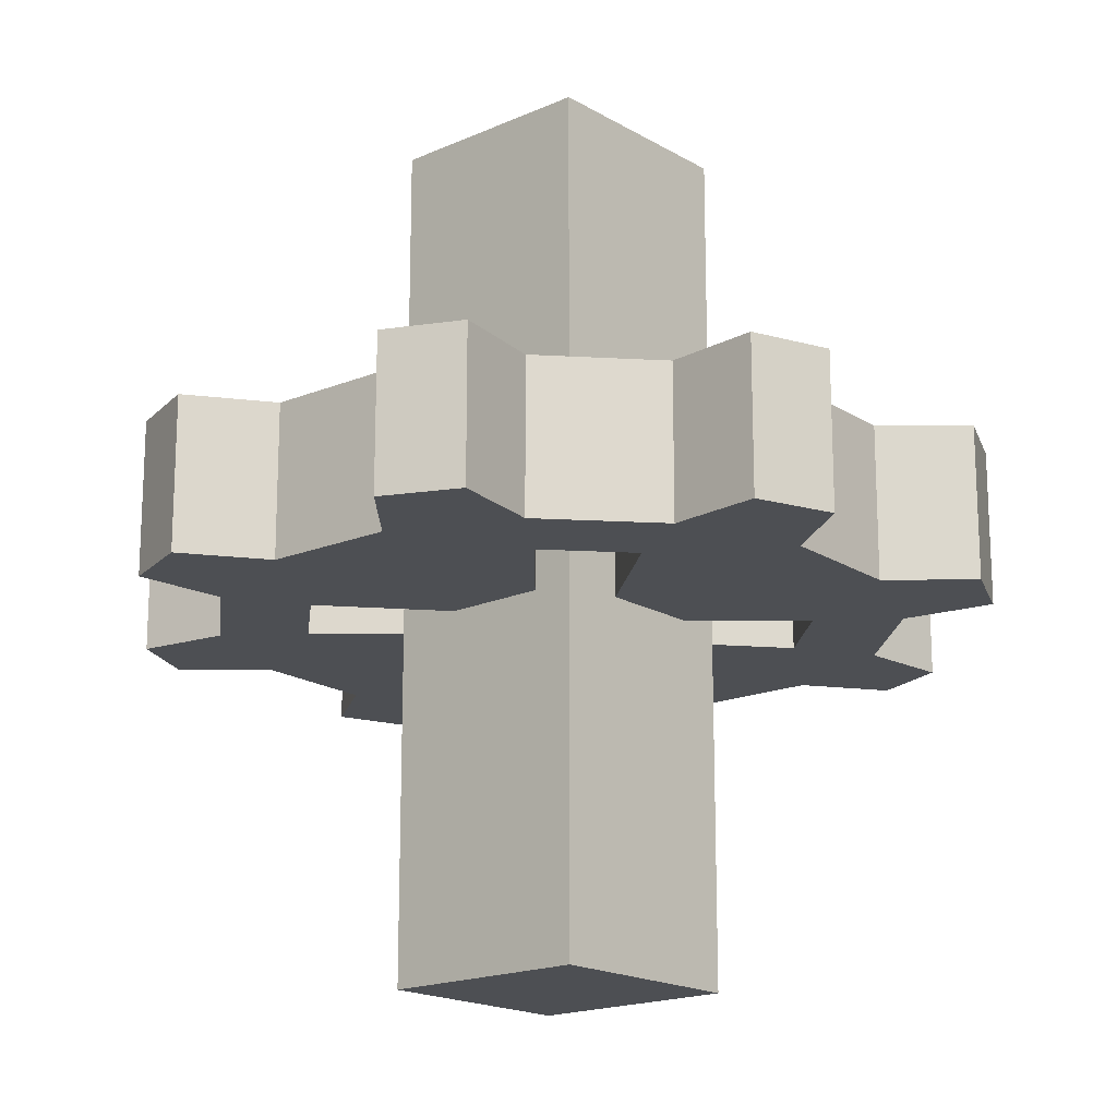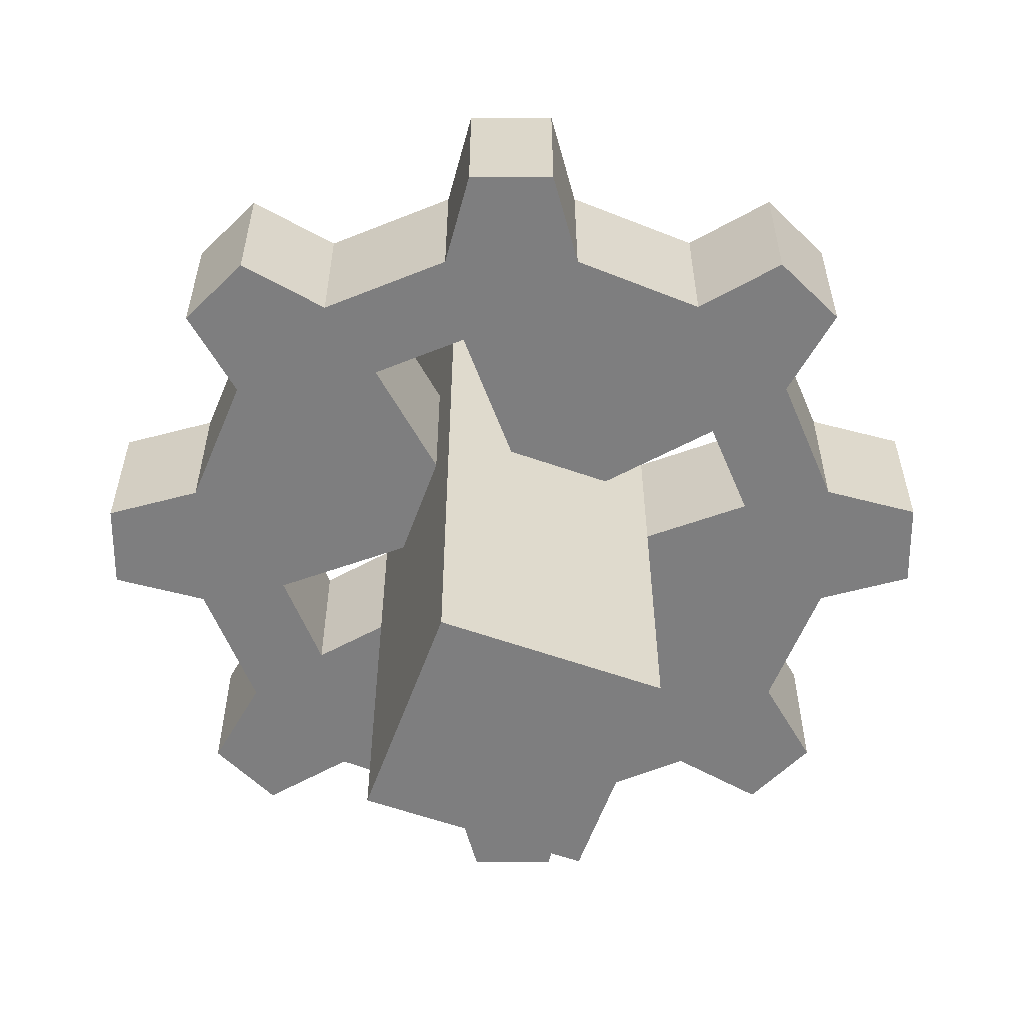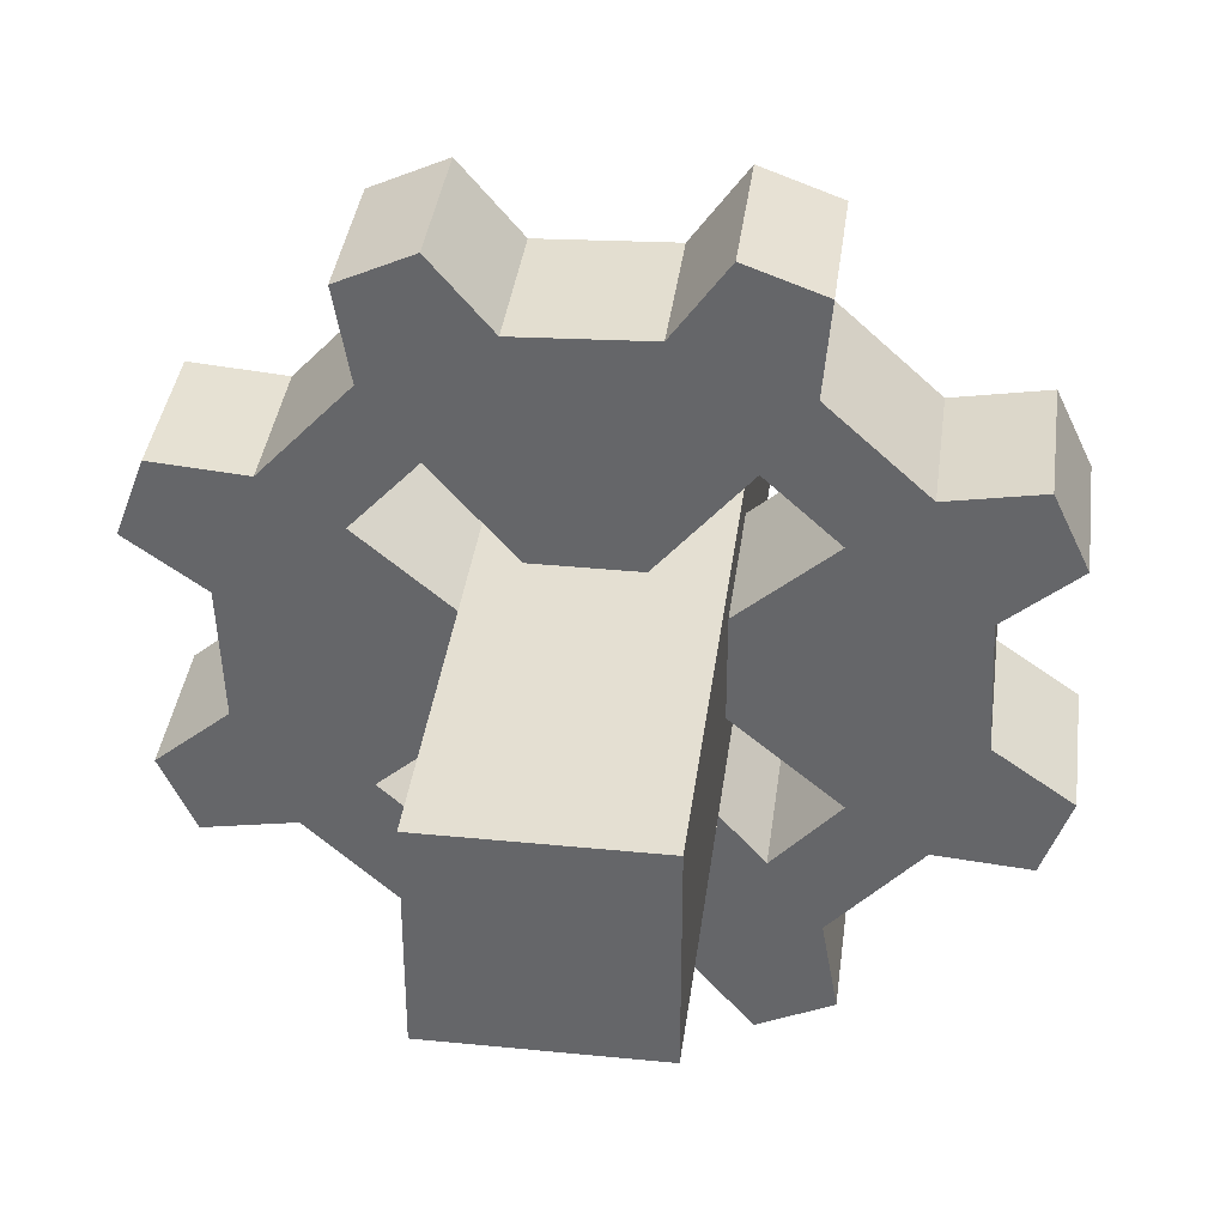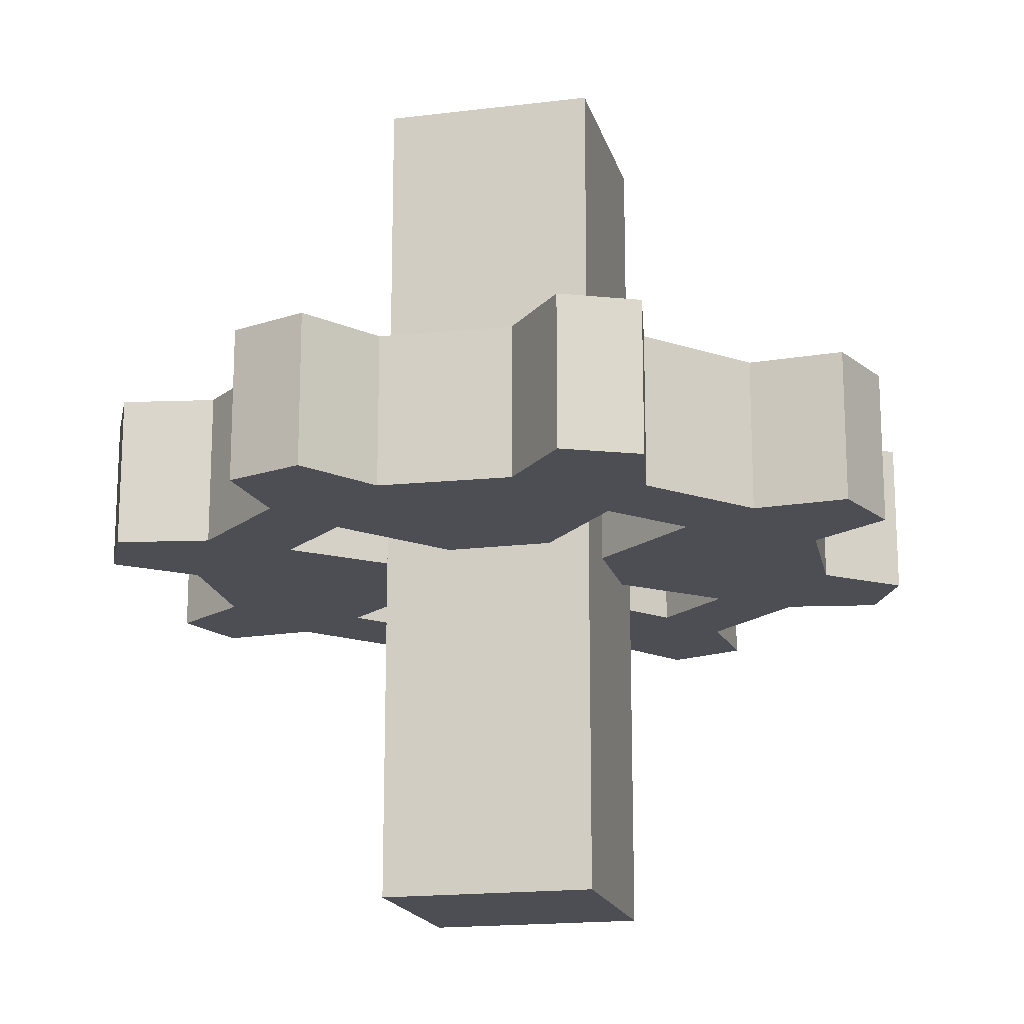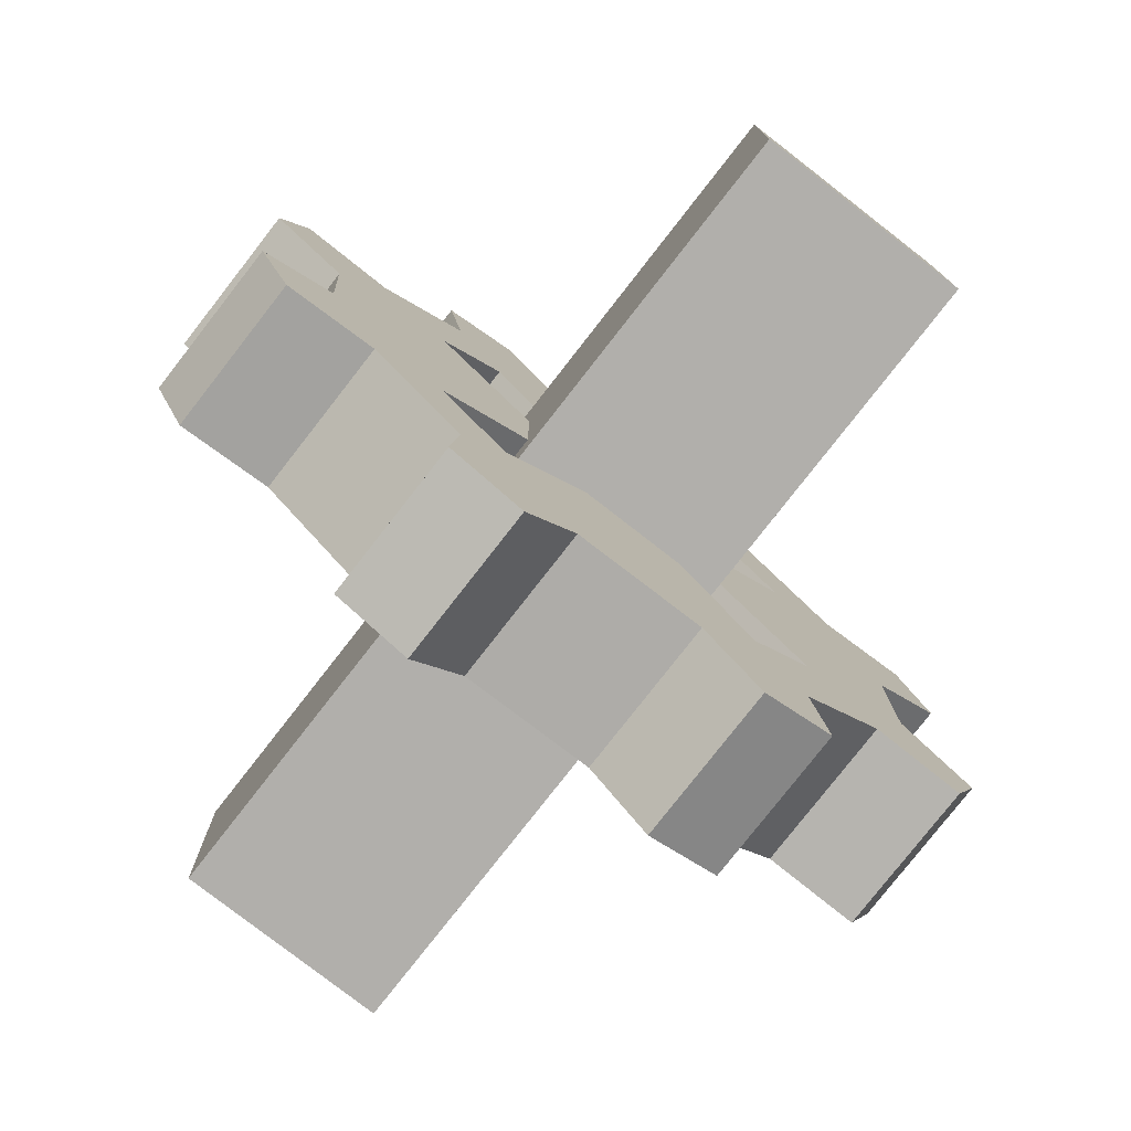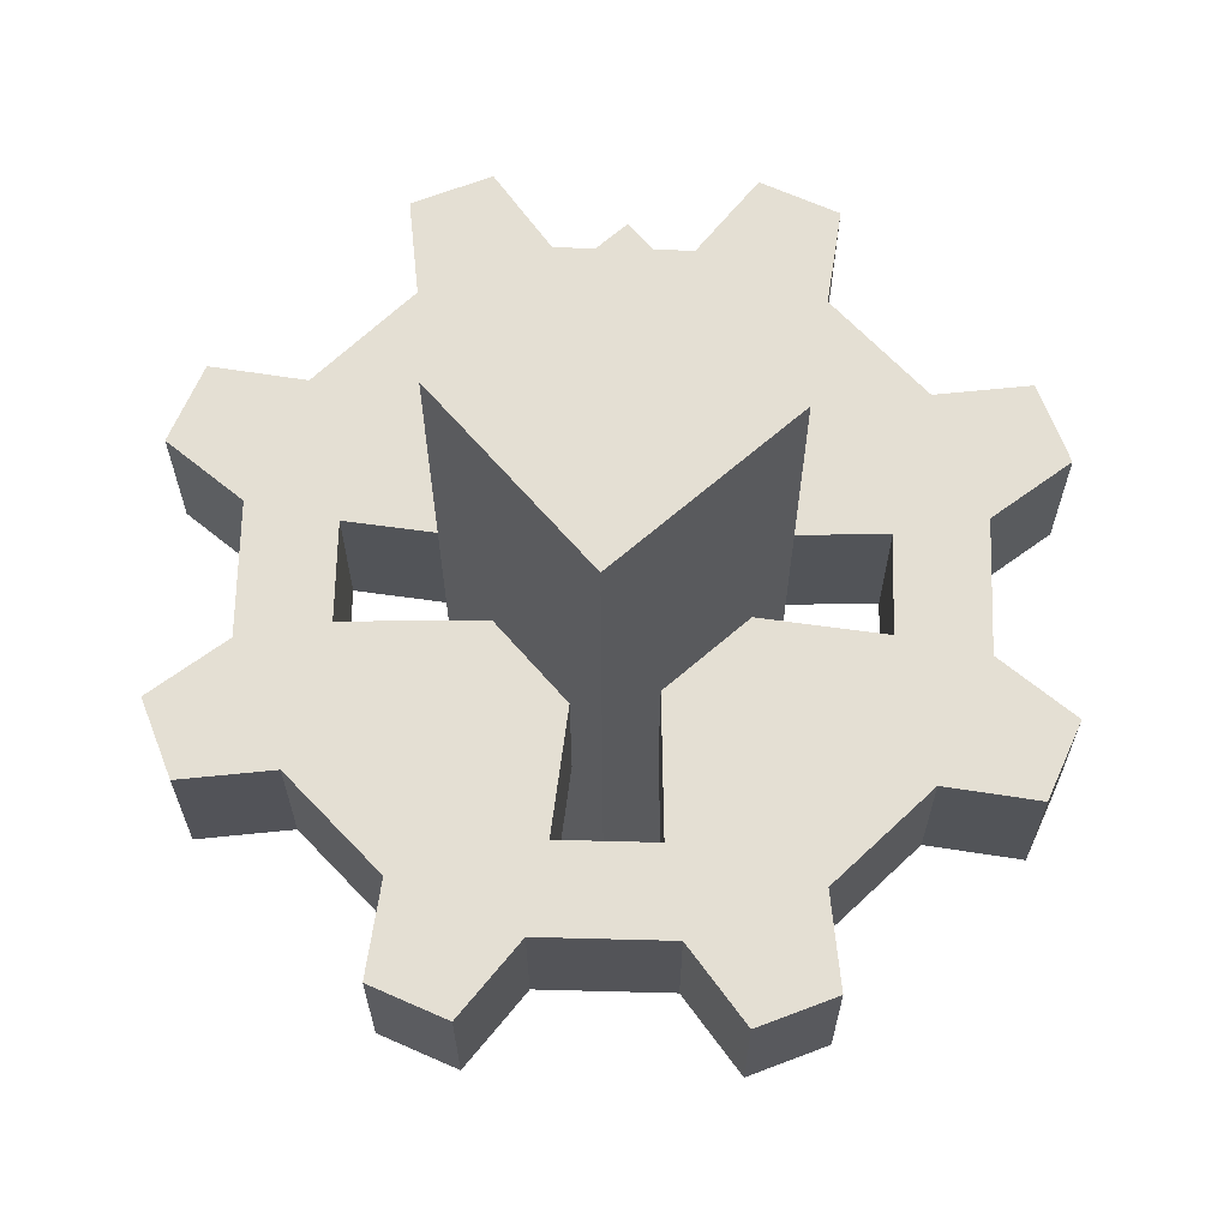
<metadata>
{"format":"obj","ext":"obj","renderer":"f3d","projection":"perspective","resolution":1024,"background":"white","views":[{"elev":-17.8,"azim":-138.8,"up":"+Z"},{"elev":-59.4,"azim":160.1,"up":"+Z"},{"elev":37.1,"azim":7.3,"up":"+Y"},{"elev":-17.4,"azim":103.8,"up":"+Z"},{"elev":-78.2,"azim":-37.9,"up":"+Y"},{"elev":66.6,"azim":-131.0,"up":"+Z"}]}
</metadata>
<code>
o cube_圆环.001
v -0.3164 -0.232 -0.08255
v -0.4243 -0.2506 -0.08255
v -0.4647 -0.1639 -0.08255
v -0.3811 -0.09325 -0.08255
v -0.05968 -0.3877 -0.08255
v -0.1228 -0.4773 -0.08255
v -0.2127 -0.4445 -0.08255
v -0.2035 -0.3354 -0.08255
v 0.232 -0.3164 -0.08255
v 0.2506 -0.4243 -0.08255
v 0.1639 -0.4647 -0.08255
v 0.09325 -0.3811 -0.08255
v 0.3877 -0.05968 -0.08255
v 0.4773 -0.1228 -0.08255
v 0.4445 -0.2127 -0.08255
v 0.3354 -0.2035 -0.08255
v 0.3164 0.232 -0.08255
v 0.4243 0.2506 -0.08255
v 0.4647 0.1639 -0.08255
v 0.3811 0.09325 -0.08255
v 0.05968 0.3877 -0.08255
v 0.1228 0.4773 -0.08255
v 0.2127 0.4445 -0.08255
v 0.2035 0.3354 -0.08255
v -0.232 0.3164 -0.08255
v -0.2506 0.4243 -0.08255
v -0.1639 0.4647 -0.08255
v -0.09325 0.3811 -0.08255
v -0.3877 0.05968 -0.08255
v -0.4773 0.1228 -0.08255
v -0.4445 0.2127 -0.08255
v -0.3354 0.2035 -0.08255
v -0.3164 -0.232 0.09556
v -0.3811 -0.09325 0.09556
v -0.4647 -0.1639 0.09556
v -0.4243 -0.2506 0.09556
v -0.05968 -0.3877 0.09556
v -0.2035 -0.3354 0.09556
v -0.2127 -0.4445 0.09556
v -0.1228 -0.4773 0.09556
v 0.232 -0.3164 0.09556
v 0.09325 -0.3811 0.09556
v 0.1639 -0.4647 0.09556
v 0.2506 -0.4243 0.09556
v 0.3877 -0.05968 0.09556
v 0.3354 -0.2035 0.09556
v 0.4445 -0.2127 0.09556
v 0.4773 -0.1228 0.09556
v 0.3164 0.232 0.09556
v 0.3811 0.09325 0.09556
v 0.4647 0.1639 0.09556
v 0.4243 0.2506 0.09556
v 0.05968 0.3877 0.09556
v 0.2035 0.3354 0.09556
v 0.2127 0.4445 0.09556
v 0.1228 0.4773 0.09556
v -0.232 0.3164 0.09556
v -0.09325 0.3811 0.09556
v -0.1639 0.4647 0.09556
v -0.2506 0.4243 0.09556
v -0.3877 0.05968 0.09556
v -0.3354 0.2035 0.09556
v -0.4445 0.2127 0.09556
v -0.4773 0.1228 0.09556
v -0.1504 -0.2479 0.09556
v -0.2338 -0.1715 0.09556
v 0.1504 0.2479 0.09556
v 0.2338 0.1715 0.09556
v -0.1166 -0.06892 0.09556
v -0.06892 0.1179 0.09556
v 0.04411 0.1229 0.09556
v -0.04411 -0.1209 0.09556
v 0.1715 -0.2338 0.09556
v 0.06892 -0.116 0.09556
v 0.1213 -0.04411 0.09556
v 0.2479 -0.1504 0.09556
v 0.1164 0.06892 0.09556
v -0.1715 0.2338 0.09556
v -0.1216 0.04411 0.09556
v -0.2479 0.1504 0.09556
v -0.1164 -0.06887 -0.08255
v -0.2337 -0.1713 -0.08255
v -0.1503 -0.2477 -0.08255
v -0.04408 -0.1207 -0.08255
v 0.06887 -0.1158 -0.08255
v 0.1713 -0.2337 -0.08255
v 0.2477 -0.1503 -0.08255
v 0.1211 -0.04408 -0.08255
v 0.1162 0.06887 -0.08255
v 0.2337 0.1713 -0.08255
v 0.1503 0.2477 -0.08255
v 0.04408 0.1226 -0.08255
v -0.06887 0.1177 -0.08255
v -0.1713 0.2337 -0.08255
v -0.2477 0.1503 -0.08255
v -0.1214 0.04408 -0.08255
v 0.125 0.125 0.5
v 0.125 -0.125 0.5
v -0.125 0.125 0.5
v -0.125 -0.125 0.5
v 0.125 0.125 -0.5
v 0.125 -0.125 -0.5
v -0.125 0.125 -0.5
v -0.125 -0.125 -0.5
f 1 2 3 4
f 5 6 7 8
f 9 10 11 12
f 13 14 15 16
f 17 18 19 20
f 21 22 23 24
f 25 26 27 28
f 29 30 31 32
f 33 34 35 36
f 37 38 39 40
f 41 42 43 44
f 45 46 47 48
f 49 50 51 52
f 53 54 55 56
f 57 58 59 60
f 61 62 63 64
f 30 29 61 64
f 8 7 39 38
f 5 12 42 37
f 4 3 35 34
f 6 5 37 40
f 9 16 46 41
f 2 1 33 36
f 12 11 43 42
f 13 20 50 45
f 1 8 38 33
f 10 9 41 44
f 25 32 62 57
f 17 24 54 49
f 16 15 47 46
f 29 4 34 61
f 14 13 45 48
f 3 2 36 35
f 21 28 58 53
f 20 19 51 50
f 7 6 40 39
f 18 17 49 52
f 11 10 44 43
f 24 23 55 54
f 15 14 48 47
f 22 21 53 56
f 19 18 52 51
f 28 27 59 58
f 23 22 56 55
f 26 25 57 60
f 27 26 60 59
f 32 31 63 62
f 31 30 64 63
f 65 66 33 38
f 67 68 49 54
f 66 69 34 33
f 70 71 53 58
f 72 65 38 37
f 73 74 42 41
f 75 76 46 45
f 68 77 50 49
f 71 67 54 53
f 78 70 58 57
f 79 80 62 61
f 74 72 37 42
f 76 73 41 46
f 77 75 45 50
f 80 78 57 62
f 69 79 61 34
f 1 4 81 82
f 8 1 82 83
f 5 8 83 84
f 12 5 84 85
f 9 12 85 86
f 16 9 86 87
f 13 16 87 88
f 20 13 88 89
f 17 20 89 90
f 24 17 90 91
f 21 24 91 92
f 28 21 92 93
f 25 28 93 94
f 32 25 94 95
f 29 32 95 96
f 4 29 96 81
f 85 84 72 74
f 86 85 74 73
f 87 86 73 76
f 88 87 76 75
f 89 88 75 77
f 90 89 77 68
f 91 90 68 67
f 92 91 67 71
f 93 92 71 70
f 94 93 70 78
f 95 94 78 80
f 96 95 80 79
f 81 96 79 69
f 82 81 69 66
f 83 82 66 65
f 84 83 65 72
f 100 99 103 104
f 98 97 99 100
f 102 101 97 98
f 104 103 101 102
f 97 101 103 99
f 102 98 100 104

</code>
